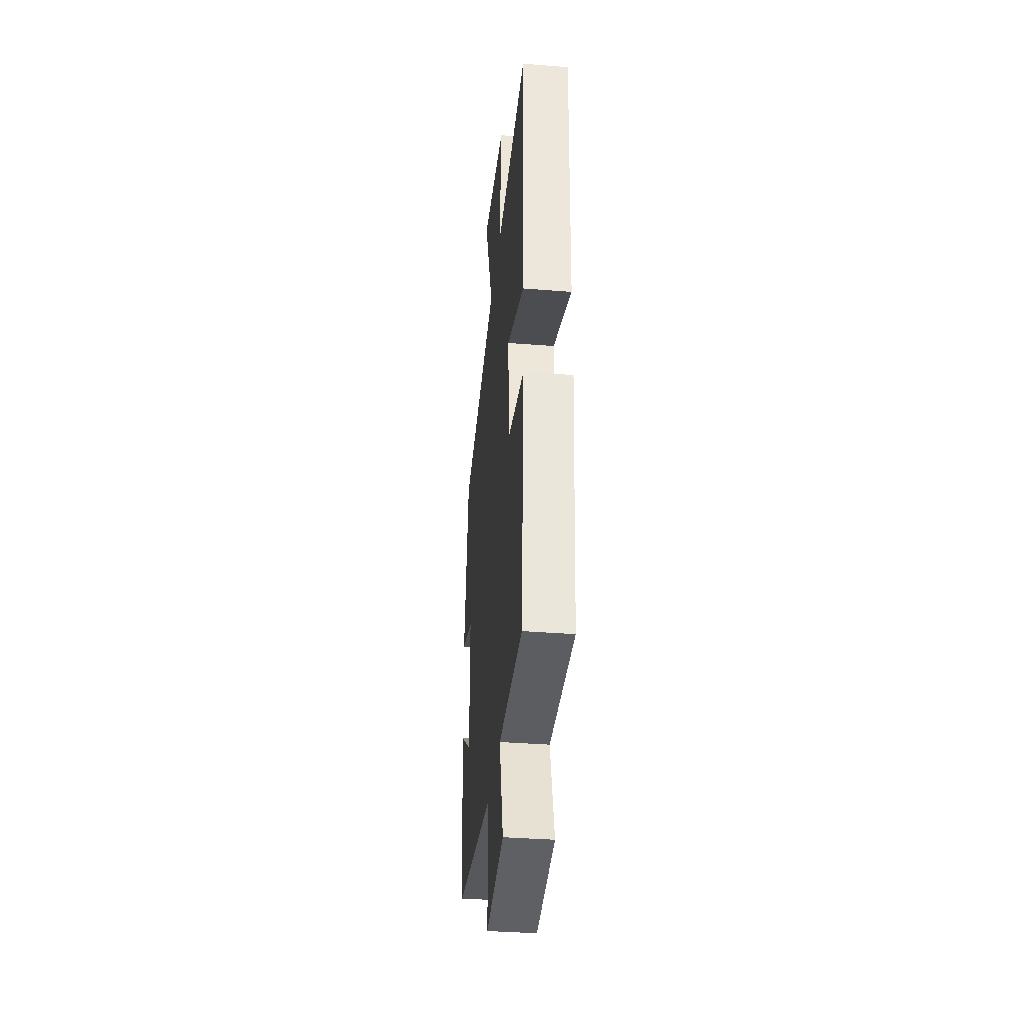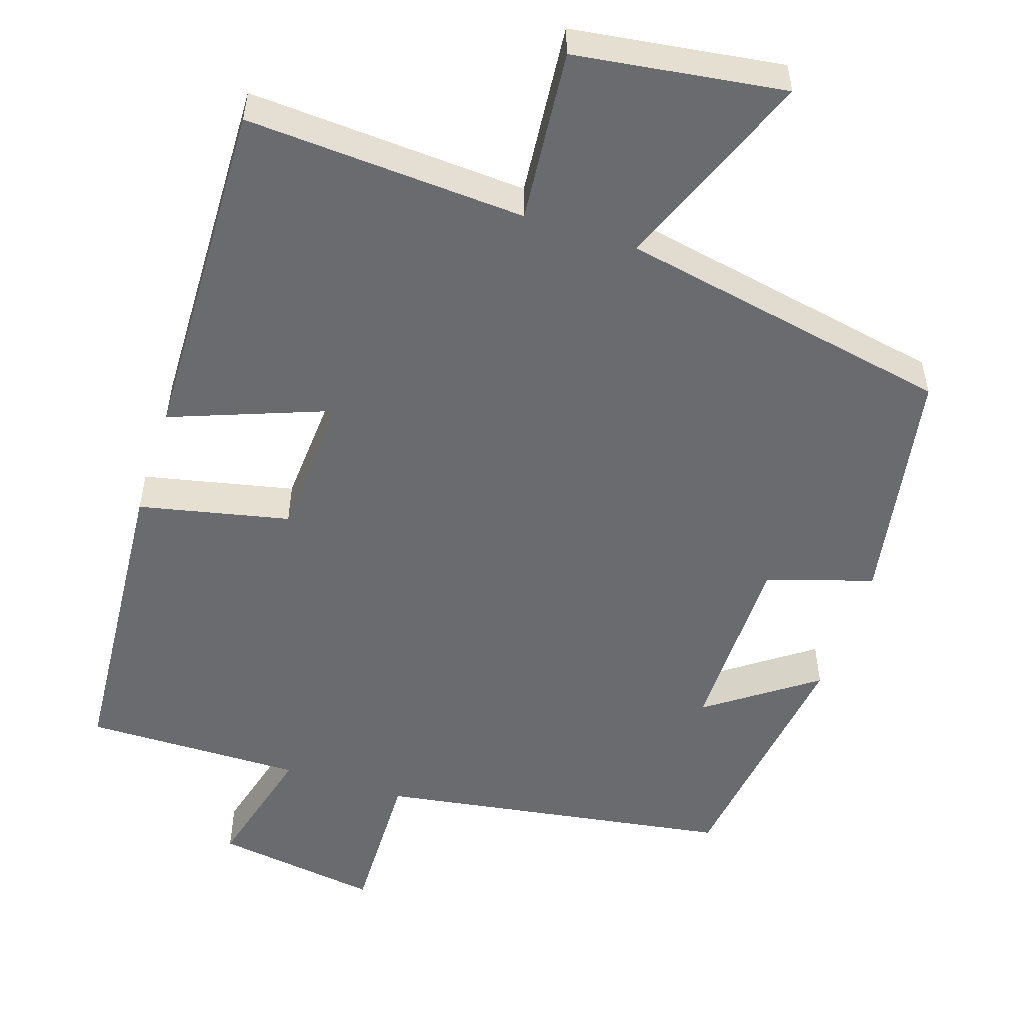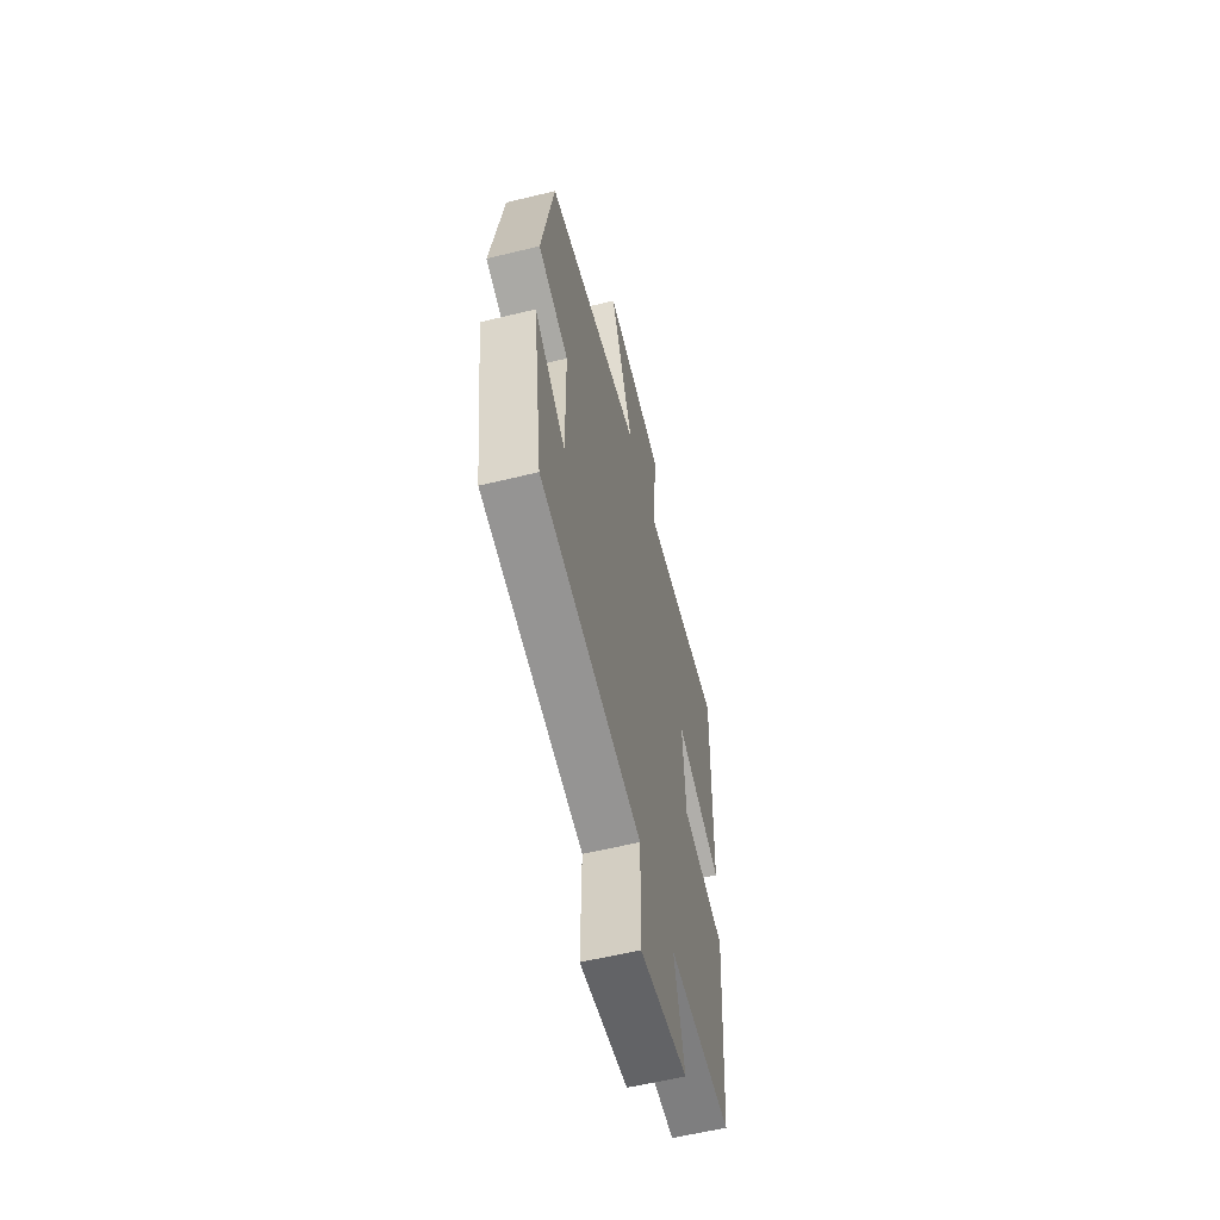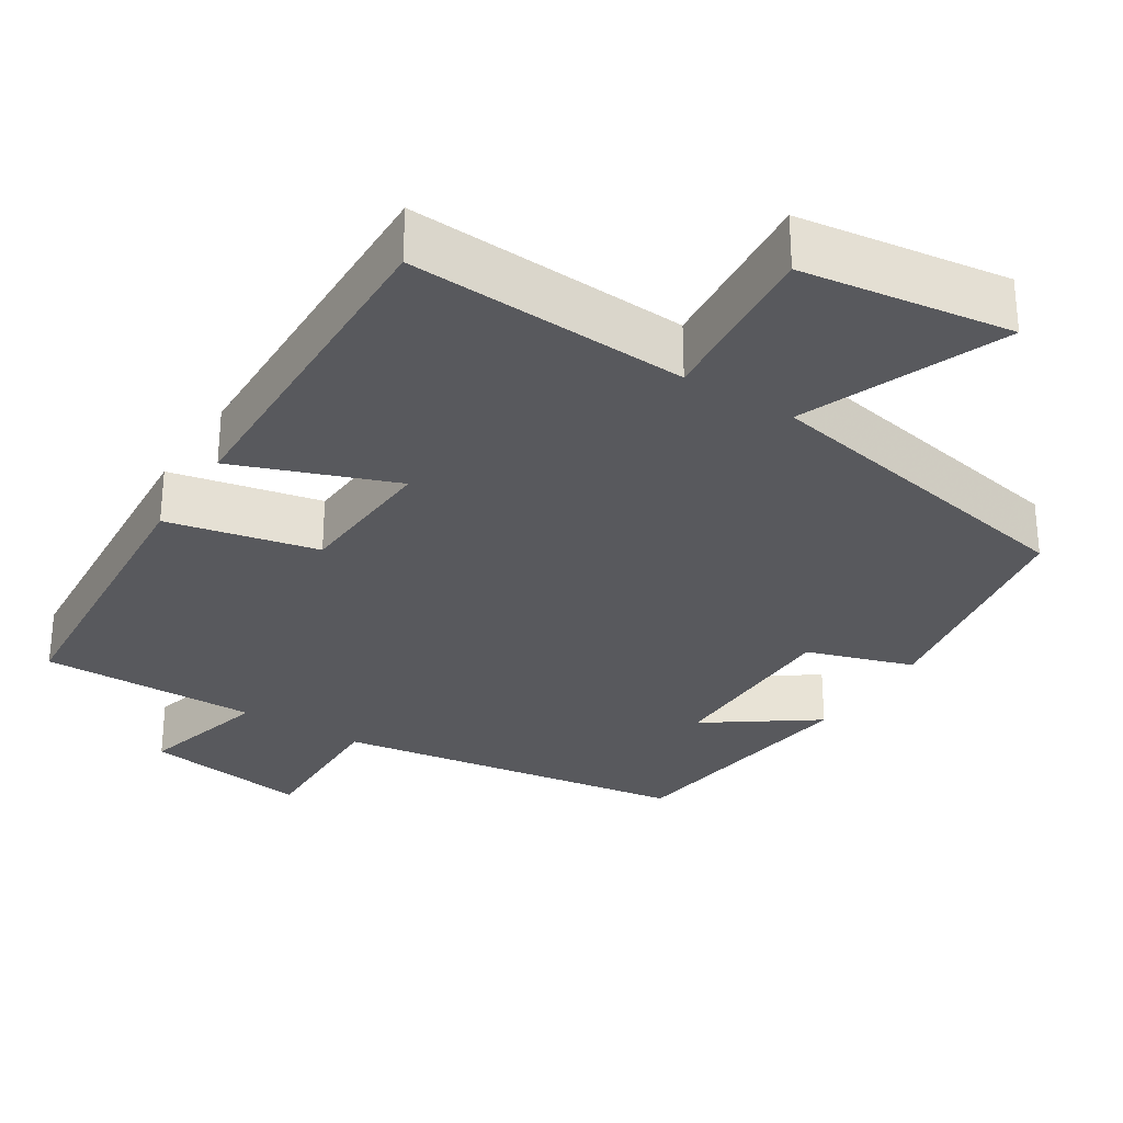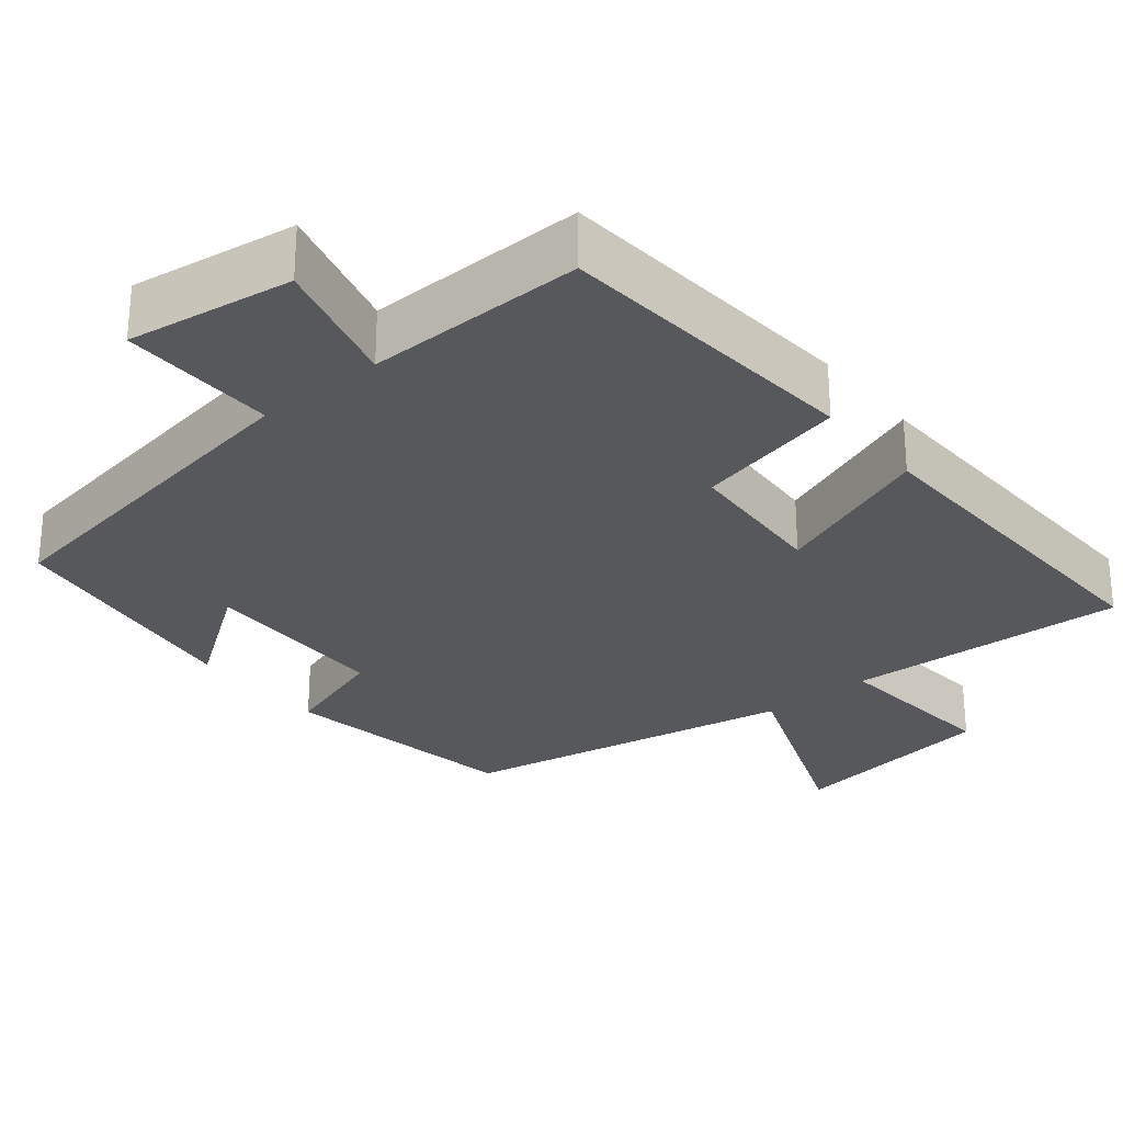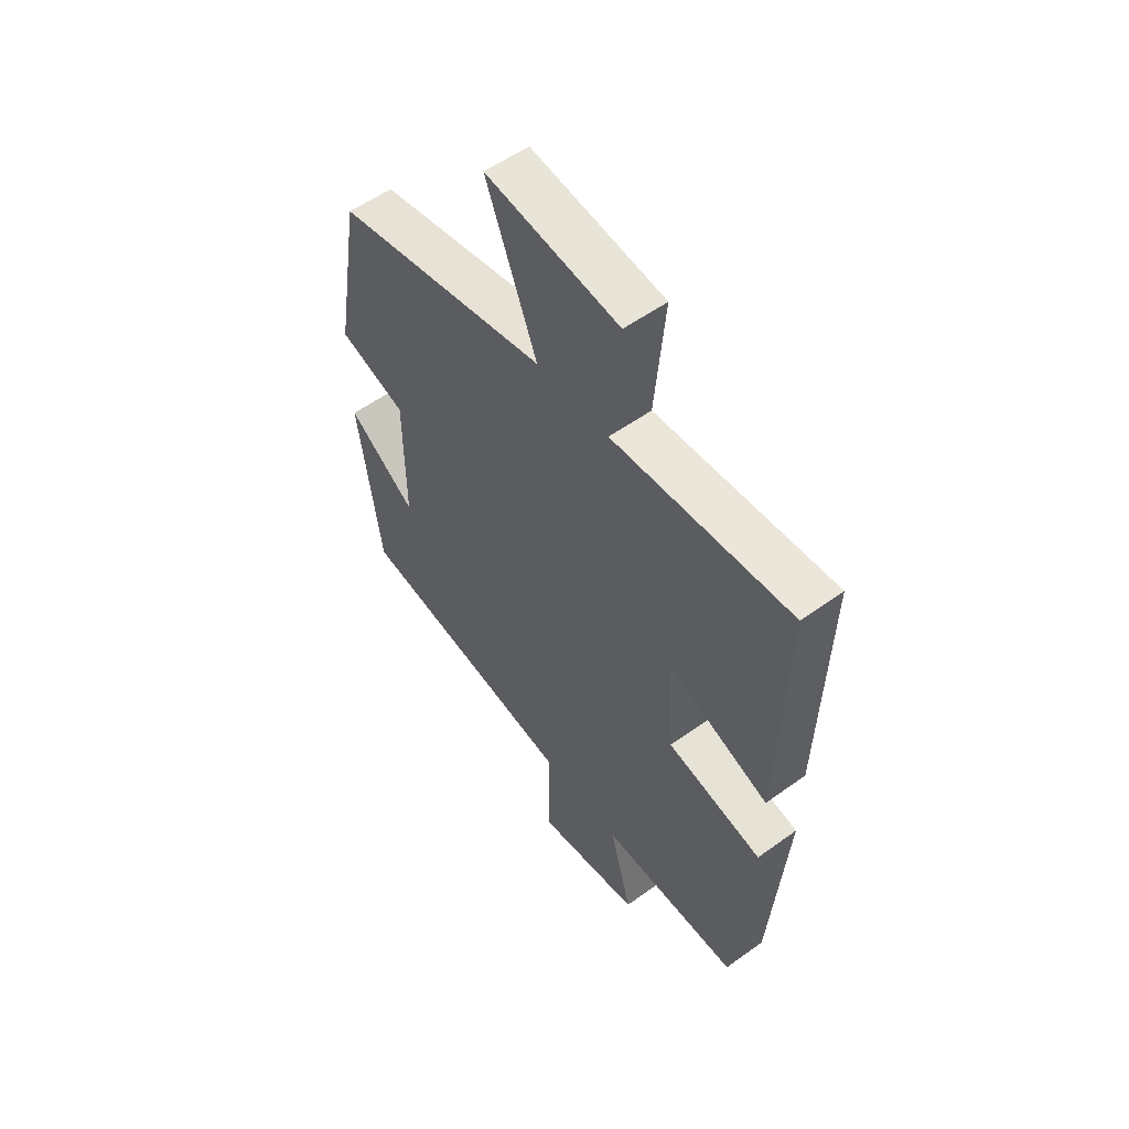
<metadata>
{"format":"obj","ext":"obj","renderer":"f3d","projection":"perspective","resolution":1024,"background":"white","views":[{"elev":-36.6,"azim":-95.9,"up":"+Z"},{"elev":-53.3,"azim":-18.1,"up":"+Y"},{"elev":-58.8,"azim":104.1,"up":"+Z"},{"elev":-29.8,"azim":-32.4,"up":"+Y"},{"elev":-28.1,"azim":-140.6,"up":"+Y"},{"elev":55.1,"azim":-127.3,"up":"+Z"}]}
</metadata>
<code>
v 0.446 0.07 0.414
v 0.5 0.07 0.098
v 0.36 0.07 0.053
v 0.358 0.07 -0.195
v 0.5 0.07 -0.094
v 0.454 0.07 -0.427
v -0.012 0.07 -0.5
v -0.008 0.07 -0.705
v -0.226 0.07 -0.673
v -0.18 0.07 -0.5
v -0.468 0.07 -0.504
v -0.5 0.07 -0.094
v -0.302 0.07 -0.051
v -0.29 0.07 0.141
v -0.5 0.07 0.062
v -0.513 0.07 0.522
v -0.144 0.07 0.5
v -0.165 0.07 0.728
v 0.111 0.07 0.766
v 0.006 0.07 0.5
v 0.446 0 0.414
v 0.5 0 0.098
v 0.36 0 0.053
v 0.358 0 -0.195
v 0.5 0 -0.094
v 0.454 0 -0.427
v -0.012 0 -0.5
v -0.008 0 -0.705
v -0.226 0 -0.673
v -0.18 0 -0.5
v -0.468 0 -0.504
v -0.5 0 -0.094
v -0.302 0 -0.051
v -0.29 0 0.141
v -0.5 0 0.062
v -0.513 0 0.522
v -0.144 0 0.5
v -0.165 0 0.728
v 0.111 0 0.766
v 0.006 0 0.5
f 17 18 19 20
f 17 20 1 2
f 14 15 16 17
f 13 14 17 2
f 10 11 12 13
f 7 8 9 10
f 4 5 6 7
f 3 4 7 10
f 13 2 3
f 3 10 13
f 40 39 38 37
f 22 21 40 37
f 37 36 35 34
f 22 37 34 33
f 33 32 31 30
f 30 29 28 27
f 27 26 25 24
f 30 27 24 23
f 23 22 33
f 33 30 23
f 1 21 22 2
f 2 22 23 3
f 3 23 24 4
f 4 24 25 5
f 5 25 26 6
f 6 26 27 7
f 7 27 28 8
f 8 28 29 9
f 9 29 30 10
f 10 30 31 11
f 11 31 32 12
f 12 32 33 13
f 13 33 34 14
f 14 34 35 15
f 15 35 36 16
f 16 36 37 17
f 17 37 38 18
f 18 38 39 19
f 19 39 40 20
f 20 40 21 1

</code>
